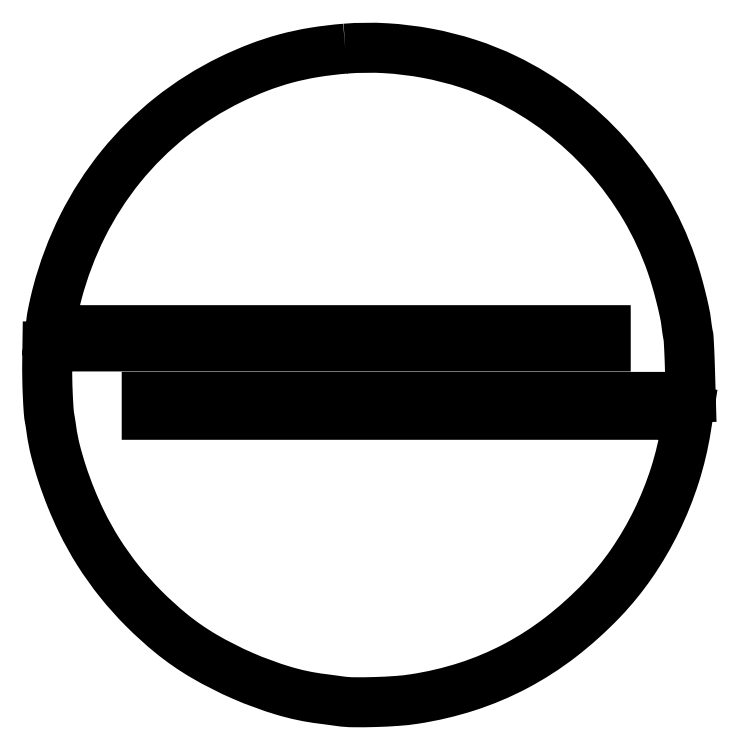
<metadata>
{"format":"dxf","ext":"dxf","renderer":"ezdxf+matplotlib","layout":"modelspace","background":"white","min_lineweight":24,"dpi":150}
</metadata>
<code>
0
SECTION
2
ENTITIES
0
POLYLINE
8
0
66
1
70
1
0
VERTEX
8
0
10
184
20
401.9
42
0.02024
0
VERTEX
8
0
10
164.8
20
399.6
42
0.02567
0
VERTEX
8
0
10
147.4
20
395.9
42
0.02596
0
VERTEX
8
0
10
130.6
20
390.4
42
0.02148
0
VERTEX
8
0
10
113.4
20
382.9
42
0.05455
0
VERTEX
8
0
10
76.8
20
359.9
42
0.05481
0
VERTEX
8
0
10
46.16
20
329.5
42
0.05431
0
VERTEX
8
0
10
22.62
20
293
42
0.05177
0
VERTEX
8
0
10
7.041
20
251.6
42
0.006149
0
VERTEX
8
0
10
5.872
20
246.9
42
0.005572
0
VERTEX
8
0
10
4.778
20
242.1
42
0.005586
0
VERTEX
8
0
10
3.896
20
237.7
42
0.01775
0
VERTEX
8
0
10
3.443
20
234.8
42
0
0
VERTEX
8
0
10
2.77
20
229
42
0
0
VERTEX
8
0
10
173.4
20
229
42
0
0
VERTEX
8
0
10
344
20
229
42
0
0
VERTEX
8
0
10
344
20
224
42
0
0
VERTEX
8
0
10
344
20
219
42
0
0
VERTEX
8
0
10
172.5
20
219
42
0
0
VERTEX
8
0
10
1
20
219
42
0
0
VERTEX
8
0
10
0.8835
20
210.8
42
0.007556
0
VERTEX
8
0
10
0.8941
20
200.1
42
0.006938
0
VERTEX
8
0
10
1.222
20
189.2
42
0.00653
0
VERTEX
8
0
10
1.771
20
179.6
42
0.03008
0
VERTEX
8
0
10
2.495
20
174
42
-0.0076
0
VERTEX
8
0
10
2.675
20
173
42
-0.001761
0
VERTEX
8
0
10
2.944
20
171.3
42
-0.001817
0
VERTEX
8
0
10
3.24
20
169.3
42
-0.001778
0
VERTEX
8
0
10
3.525
20
167.3
42
0.02765
0
VERTEX
8
0
10
5.961
20
154.9
42
0.01719
0
VERTEX
8
0
10
10.11
20
140.7
42
0.01642
0
VERTEX
8
0
10
15.55
20
125.8
42
0.01703
0
VERTEX
8
0
10
21.89
20
111.5
42
0.02855
0
VERTEX
8
0
10
32.46
20
92.54
42
0.02746
0
VERTEX
8
0
10
45.25
20
74.65
42
0.02702
0
VERTEX
8
0
10
60.14
20
57.99
42
0.02559
0
VERTEX
8
0
10
77
20
42.72
42
0.03921
0
VERTEX
8
0
10
97.12
20
28.76
42
0.02959
0
VERTEX
8
0
10
121.1
20
16.59
42
0.02976
0
VERTEX
8
0
10
146.2
20
7.428
42
0.04186
0
VERTEX
8
0
10
169.5
20
2.533
42
-0.001701
0
VERTEX
8
0
10
171.8
20
2.234
42
-0.000861
0
VERTEX
8
0
10
174.8
20
1.842
42
-0.000855
0
VERTEX
8
0
10
177.8
20
1.427
42
-0.001275
0
VERTEX
8
0
10
180.5
20
1.053
42
0.03323
0
VERTEX
8
0
10
189
20
0.4061
42
0.00974
0
VERTEX
8
0
10
202.1
20
0.5388
42
0.01018
0
VERTEX
8
0
10
215.8
20
1.22
42
0.02023
0
VERTEX
8
0
10
226.5
20
2.415
42
0.04022
0
VERTEX
8
0
10
258.9
20
10.05
42
0.04352
0
VERTEX
8
0
10
288.7
20
22.63
42
0.04299
0
VERTEX
8
0
10
316.2
20
40.34
42
0.03752
0
VERTEX
8
0
10
341.7
20
63.26
42
0.04025
0
VERTEX
8
0
10
360
20
85.85
42
0.03679
0
VERTEX
8
0
10
375.2
20
111.7
42
0.03647
0
VERTEX
8
0
10
386.5
20
139.8
42
0.03786
0
VERTEX
8
0
10
393.4
20
168.9
42
0
0
VERTEX
8
0
10
394.7
20
177
42
0
0
VERTEX
8
0
10
228.3
20
177
42
0
0
VERTEX
8
0
10
62
20
177
42
0
0
VERTEX
8
0
10
62
20
182.5
42
0
0
VERTEX
8
0
10
62
20
188
42
0
0
VERTEX
8
0
10
229.1
20
188
42
0
0
VERTEX
8
0
10
396.2
20
188
42
0
0
VERTEX
8
0
10
395.7
20
205.8
42
0.002358
0
VERTEX
8
0
10
395.5
20
212.7
42
0.003316
0
VERTEX
8
0
10
395.2
20
218.9
42
0.001958
0
VERTEX
8
0
10
394.9
20
224.1
42
0.04499
0
VERTEX
8
0
10
394.7
20
225.6
42
-0.01723
0
VERTEX
8
0
10
394.4
20
226.7
42
-0.004156
0
VERTEX
8
0
10
394.1
20
228.7
42
-0.004261
0
VERTEX
8
0
10
393.8
20
230.9
42
-0.004219
0
VERTEX
8
0
10
393.5
20
233.1
42
0.02289
0
VERTEX
8
0
10
392.3
20
240.2
42
0.008946
0
VERTEX
8
0
10
390
20
250
42
0.008932
0
VERTEX
8
0
10
387.2
20
260.3
42
0.01227
0
VERTEX
8
0
10
384.3
20
269.4
42
0.05055
0
VERTEX
8
0
10
368
20
304.7
42
0.04865
0
VERTEX
8
0
10
344.8
20
336.4
42
0.0485
0
VERTEX
8
0
10
315.8
20
363.1
42
0.04961
0
VERTEX
8
0
10
282.4
20
383.5
42
0.03457
0
VERTEX
8
0
10
259.3
20
392.8
42
0.03166
0
VERTEX
8
0
10
234.4
20
399.1
42
0.03165
0
VERTEX
8
0
10
208.9
20
402.2
42
0.0345
0
SEQEND
0
ENDSEC
0
EOF

</code>
